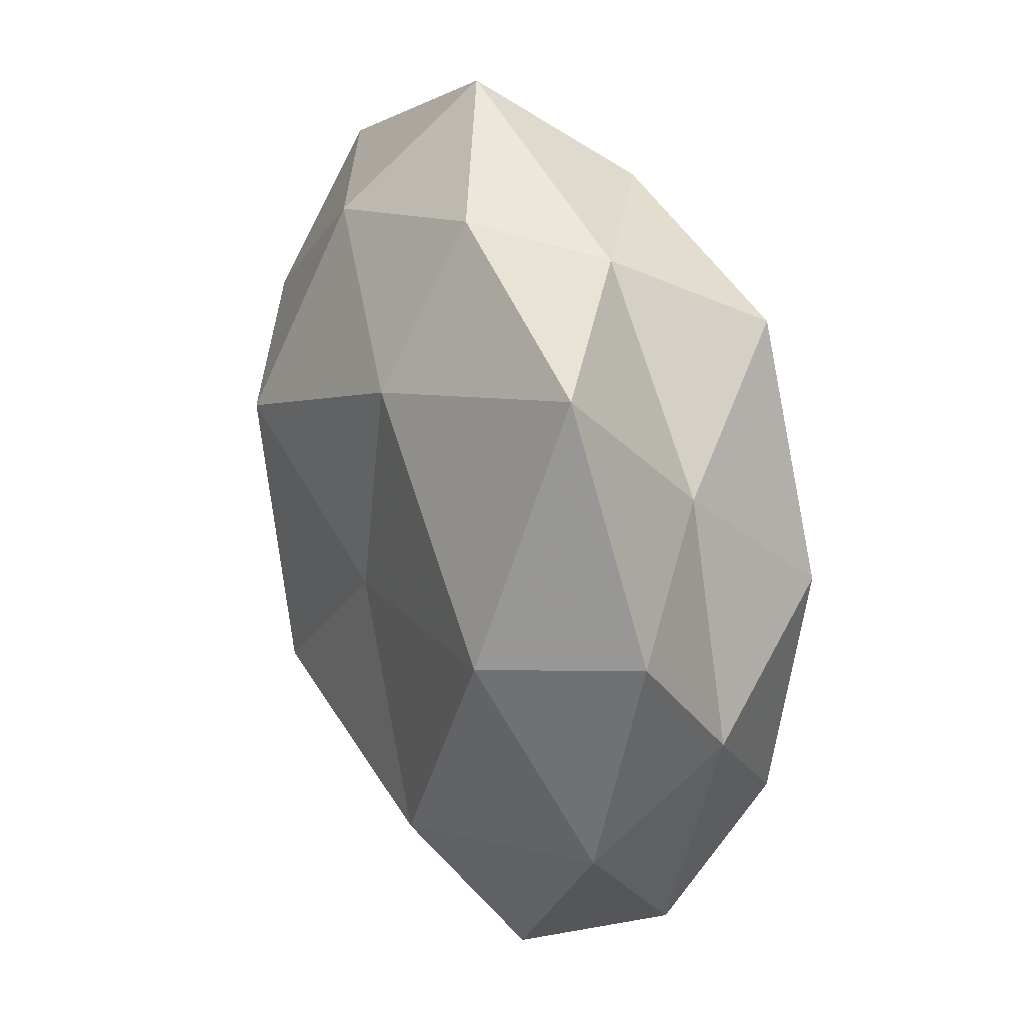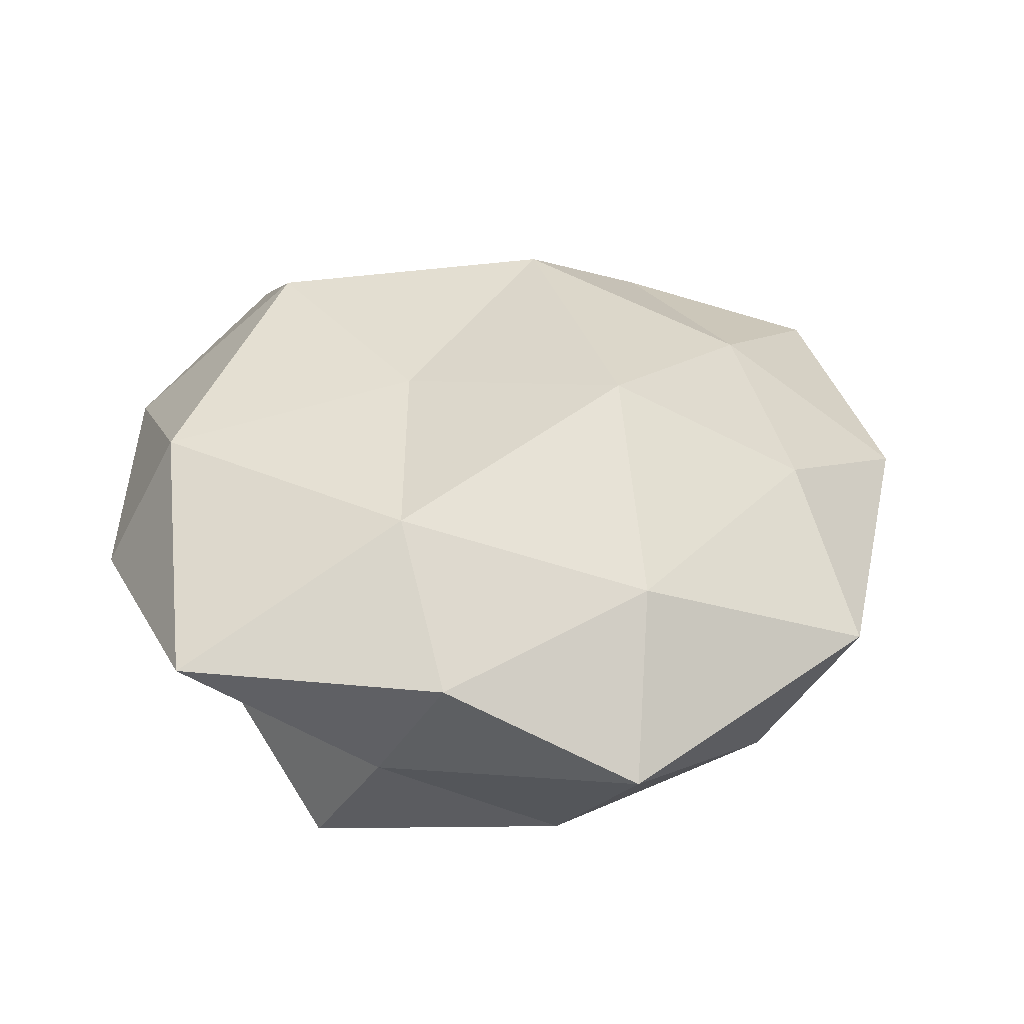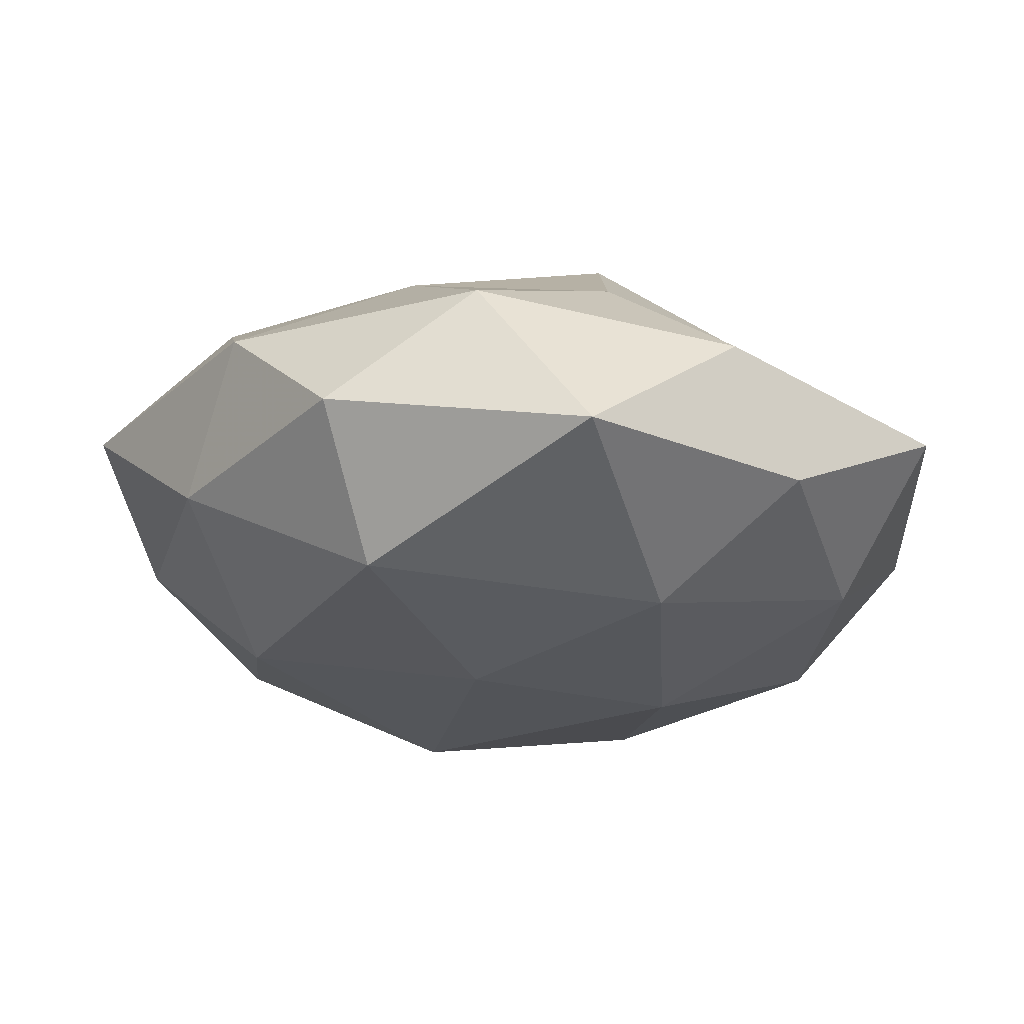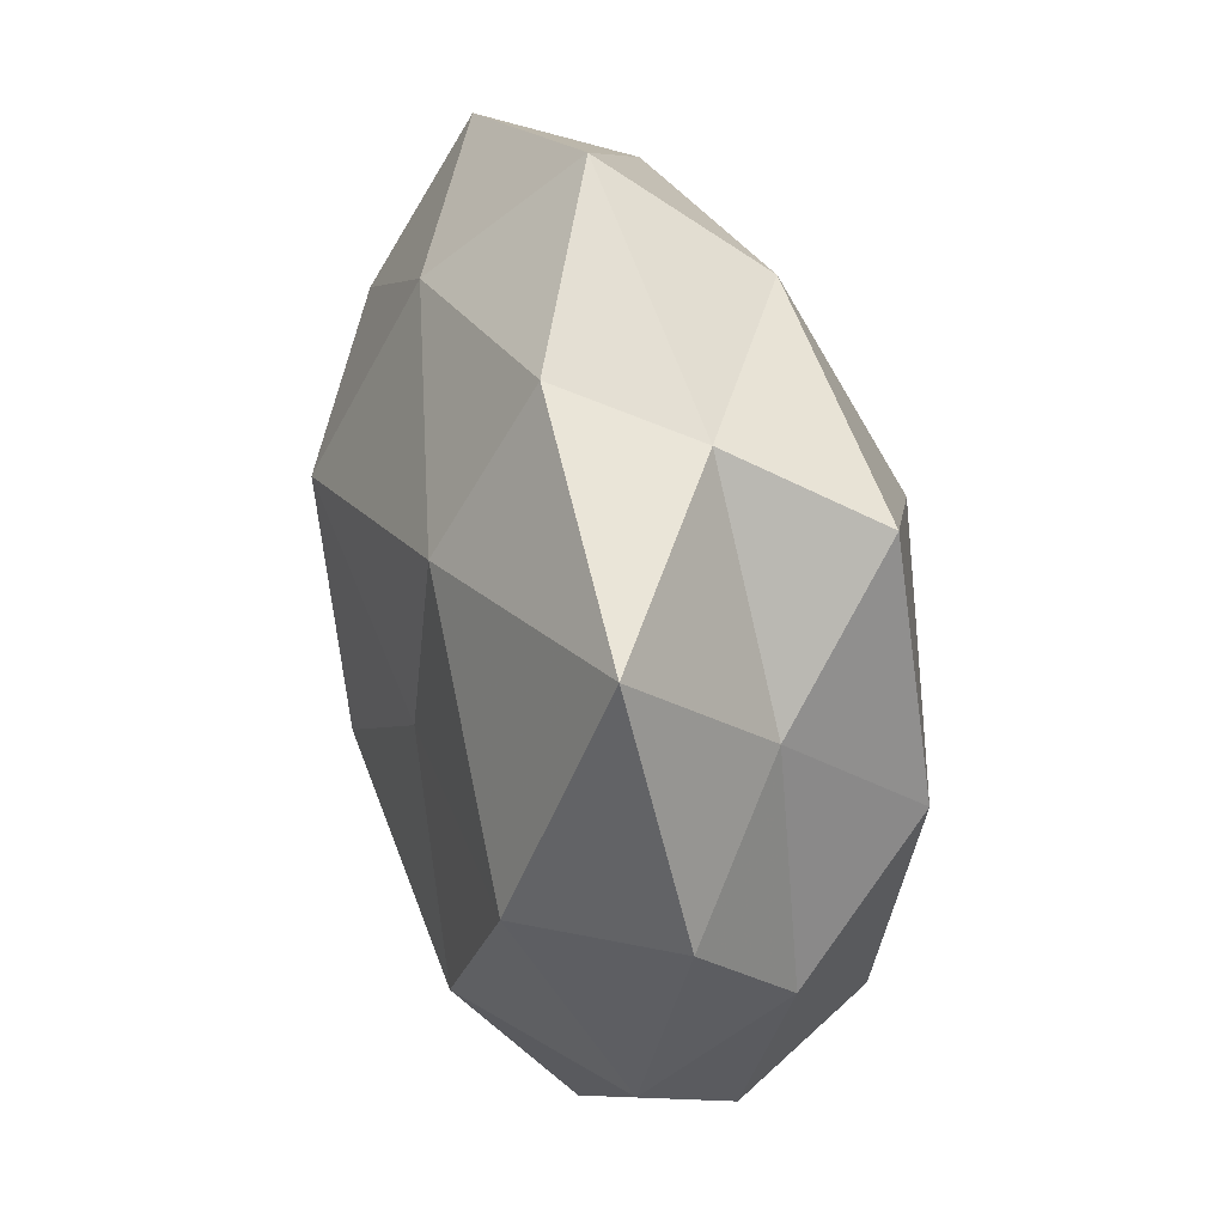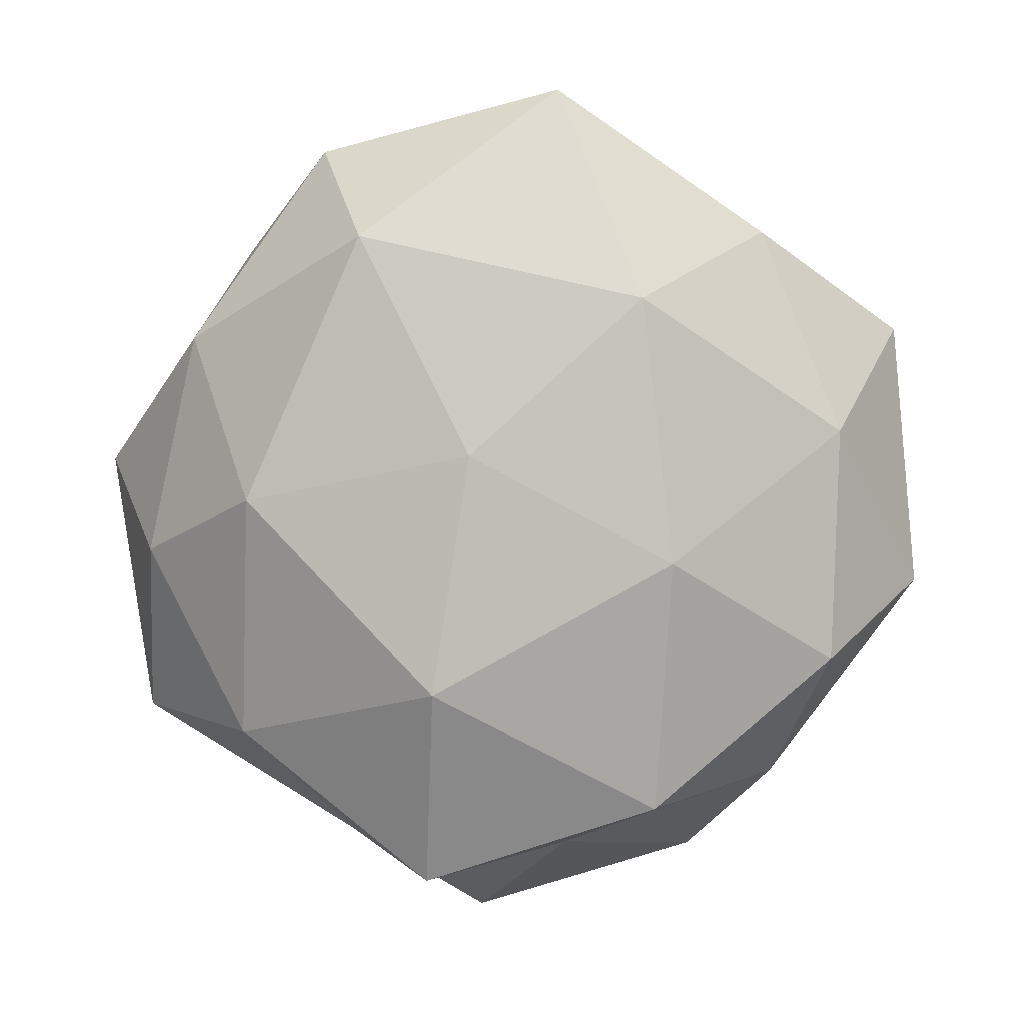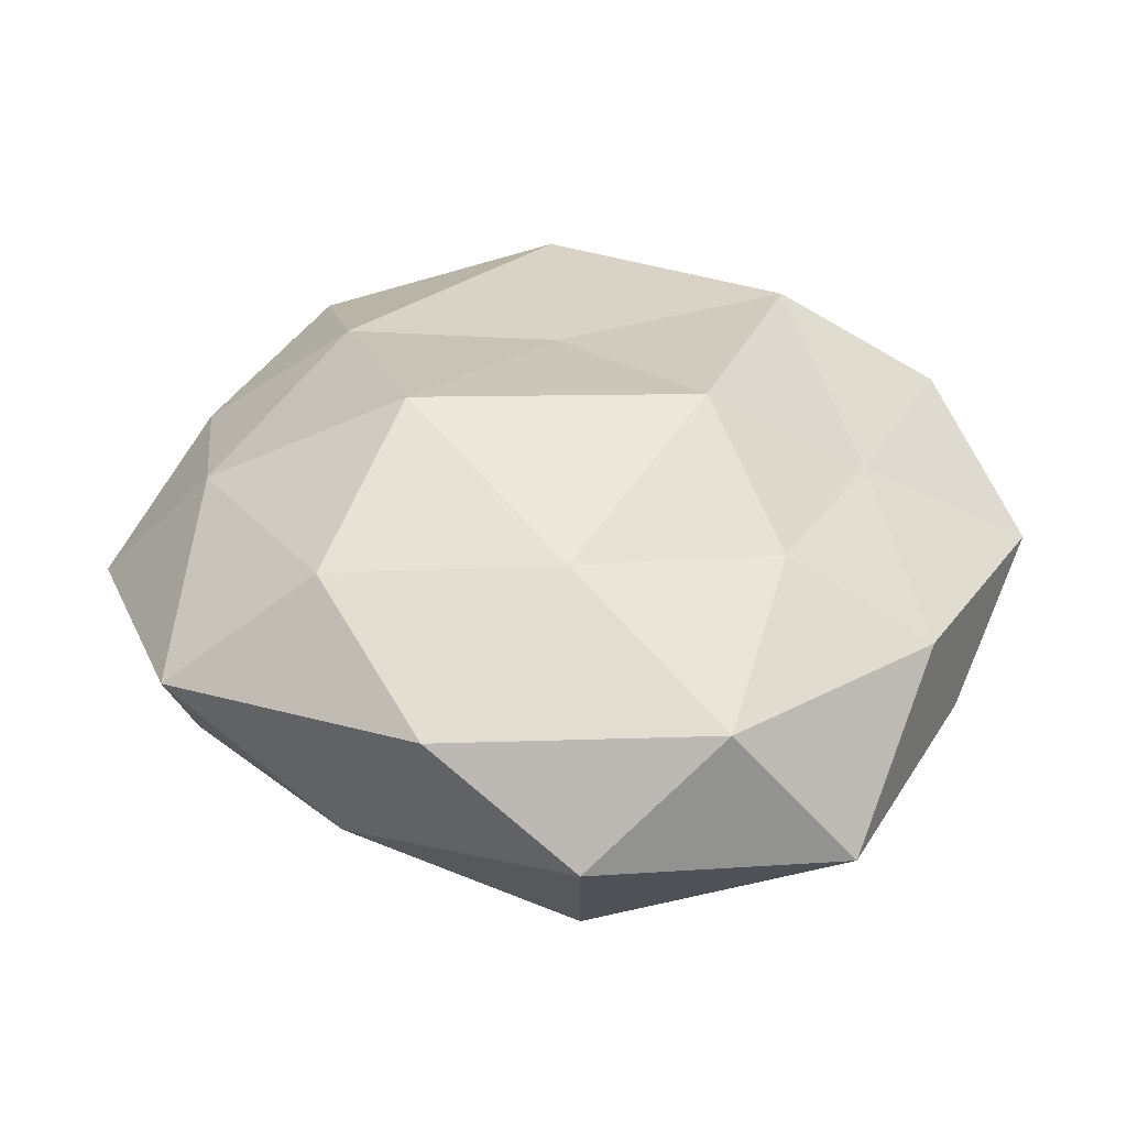
<metadata>
{"format":"obj","ext":"obj","renderer":"f3d","projection":"perspective","resolution":1024,"background":"white","views":[{"elev":35.8,"azim":70.1,"up":"+Y"},{"elev":35.2,"azim":179.4,"up":"+Z"},{"elev":-17.6,"azim":-50.2,"up":"+Z"},{"elev":52.6,"azim":78.0,"up":"+Y"},{"elev":-78.8,"azim":-47.0,"up":"+Z"},{"elev":35.7,"azim":-75.7,"up":"+Z"}]}
</metadata>
<code>
v -0.02954 0.01548 0.01631
v -0.01248 0.04454 -0.0002981
v 0.004157 0.01564 -0.02416
v -0.005005 0.0353 -0.01425
v -0.003374 -0.01474 0.02418
v -0.03527 0.02919 0.005392
v -0.02482 -0.006703 0.01785
v 0.04078 -0.01145 0.007011
v -0.03151 -0.03536 -0.005237
v -0.01509 -0.02486 0.01542
v 0.03468 0.01026 0.01669
v 0.02842 -0.03282 0.009616
v 0.01314 -0.0449 0.001763
v -0.02569 0.03029 -0.007474
v 0.03222 0.03553 0.006722
v 0.01453 -0.0331 -0.01252
v 0.006176 0.03979 0.007315
v 0.01033 0.02553 0.01737
v 0.01126 -0.01148 -0.02159
v -0.01117 -0.003875 -0.02144
v -0.01144 0.01226 0.02455
v 0.03002 0.00794 -0.01955
v 0.03156 -0.01623 -0.01562
v -0.04363 -0.0126 -0.001535
v 0.00465 -0.0292 0.01312
v -0.005812 -0.04112 -0.006078
v -0.03456 -0.02391 0.00946
v -0.03888 0.01107 -0.005347
v 0.04201 0.01198 0.002879
v -0.01359 0.0322 0.01362
v 0.02424 -0.01702 0.02006
v 0.01975 0.03151 -0.01789
v -0.0231 0.01662 -0.01814
v 0.01006 0.003311 0.01967
v -0.04144 0.002285 0.008736
v -0.01054 -0.02747 -0.01719
v 0.03446 -0.02807 -0.003756
v 0.02967 0.02017 -0.006638
v 0.0129 0.0369 -0.004673
v -0.01303 -0.03893 0.006425
v -0.03482 -0.01047 -0.01556
v 0.03905 -0.002124 -0.006714
f 10 5 7
f 14 2 4
f 14 6 2
f 11 15 18
f 18 15 17
f 20 3 19
f 7 21 1
f 5 21 7
f 3 22 19
f 23 16 19
f 19 22 23
f 25 5 10
f 12 25 13
f 13 26 16
f 7 27 10
f 9 27 24
f 14 28 6
f 8 29 11
f 11 29 15
f 6 1 30
f 6 30 2
f 2 30 17
f 17 30 18
f 30 1 21
f 30 21 18
f 8 11 31
f 12 8 31
f 31 5 25
f 12 31 25
f 4 32 3
f 3 32 22
f 4 3 33
f 14 4 33
f 33 3 20
f 14 33 28
f 34 11 18
f 5 34 21
f 18 21 34
f 31 34 5
f 31 11 34
f 6 35 1
f 1 35 7
f 35 27 7
f 35 24 27
f 28 35 6
f 28 24 35
f 16 36 19
f 19 36 20
f 9 36 26
f 16 26 36
f 12 37 8
f 12 13 37
f 13 16 37
f 37 16 23
f 38 15 29
f 38 22 32
f 2 39 4
f 2 17 39
f 39 17 15
f 4 39 32
f 39 15 38
f 32 39 38
f 25 10 40
f 25 40 13
f 26 40 9
f 13 40 26
f 40 27 9
f 40 10 27
f 24 41 9
f 28 41 24
f 33 20 41
f 33 41 28
f 41 36 9
f 41 20 36
f 42 23 22
f 8 42 29
f 37 42 8
f 37 23 42
f 42 22 38
f 29 42 38

</code>
